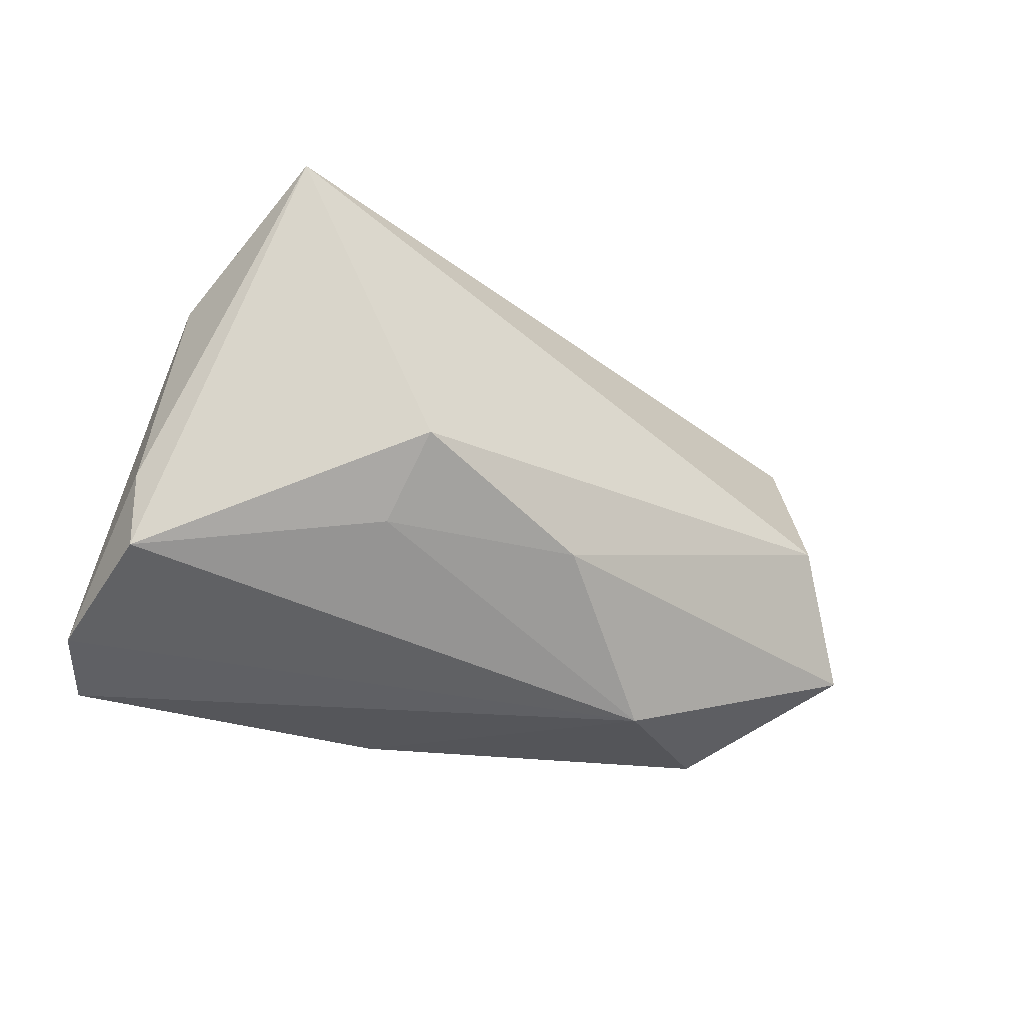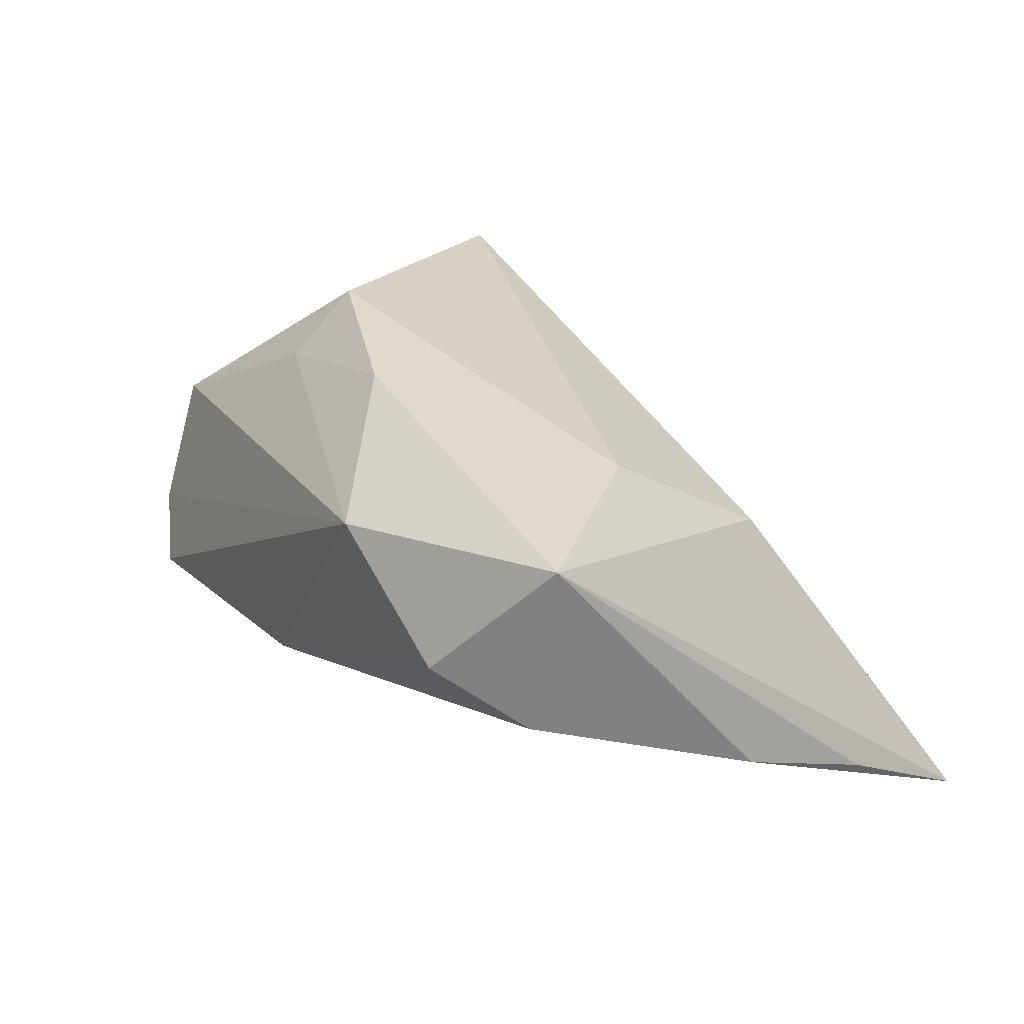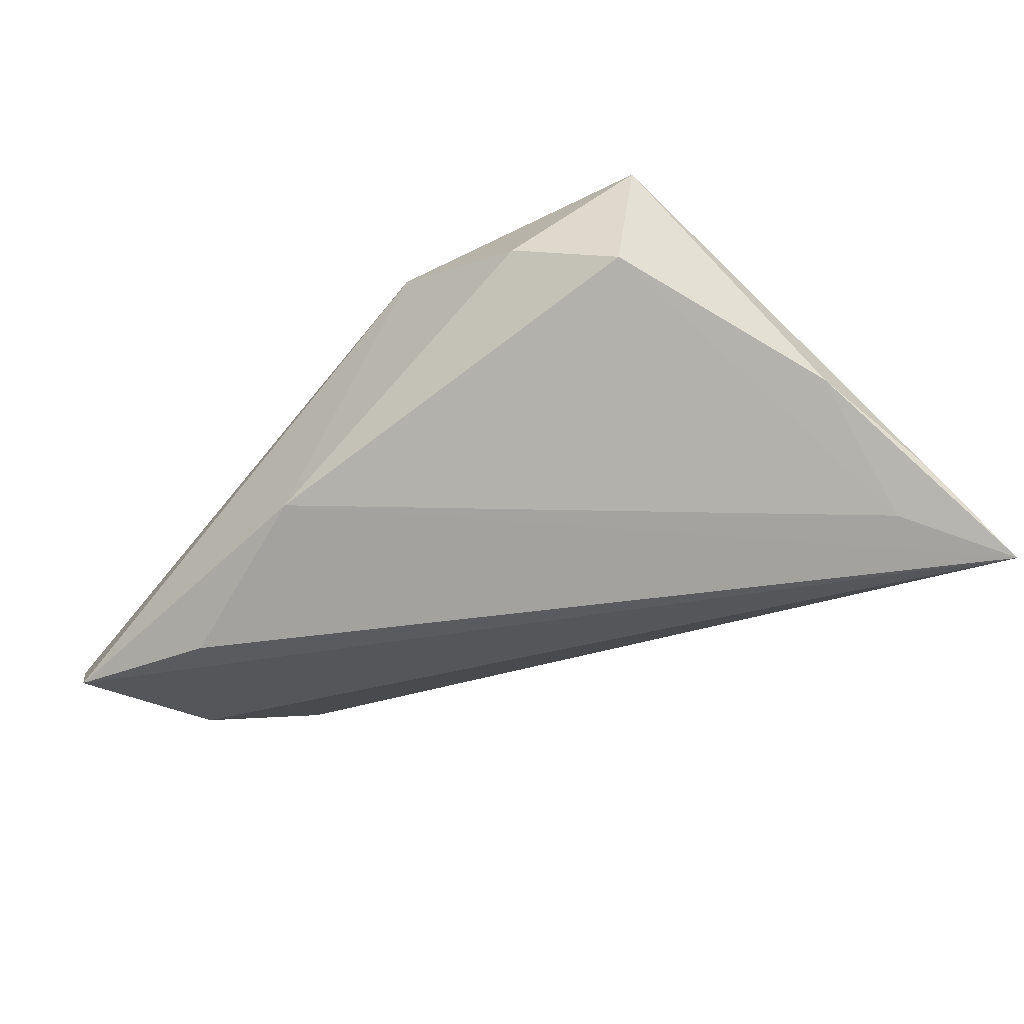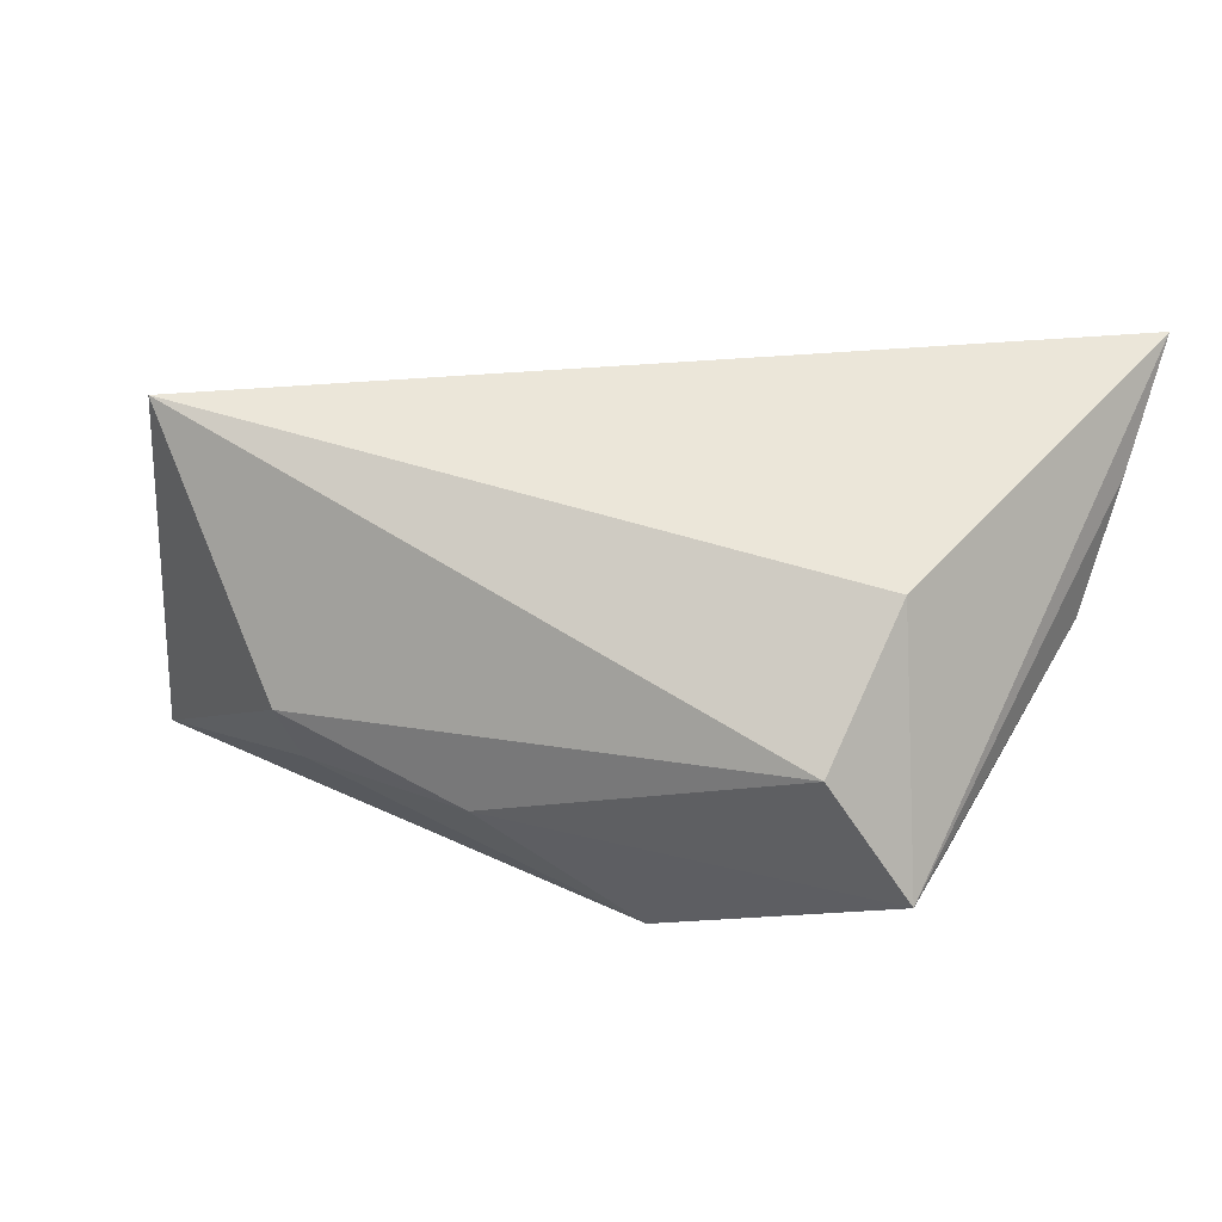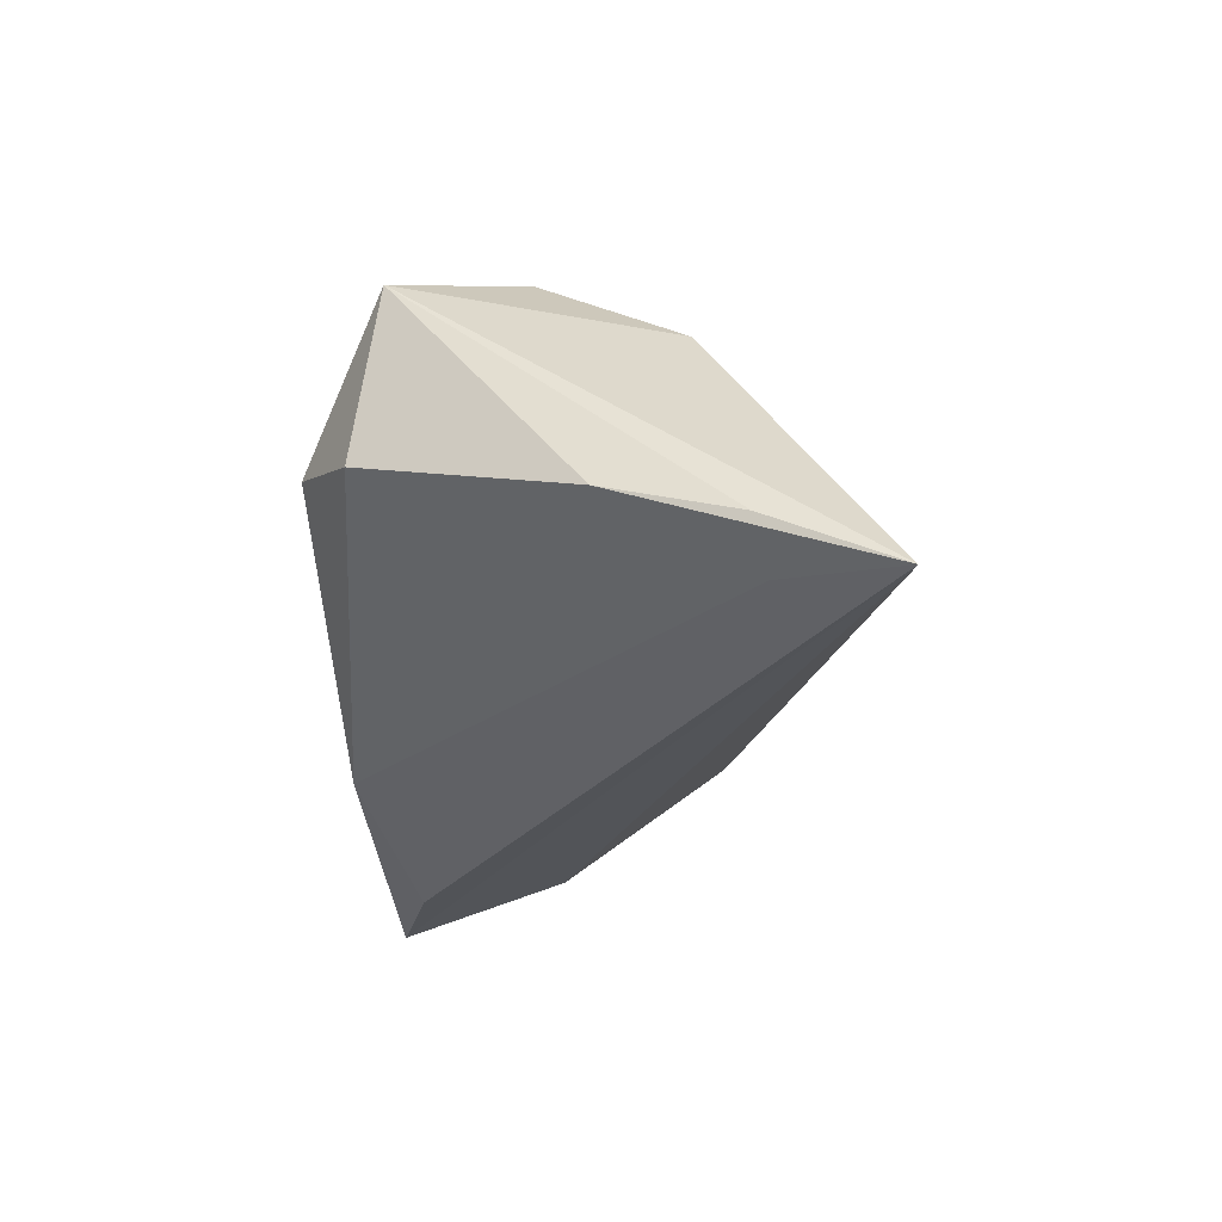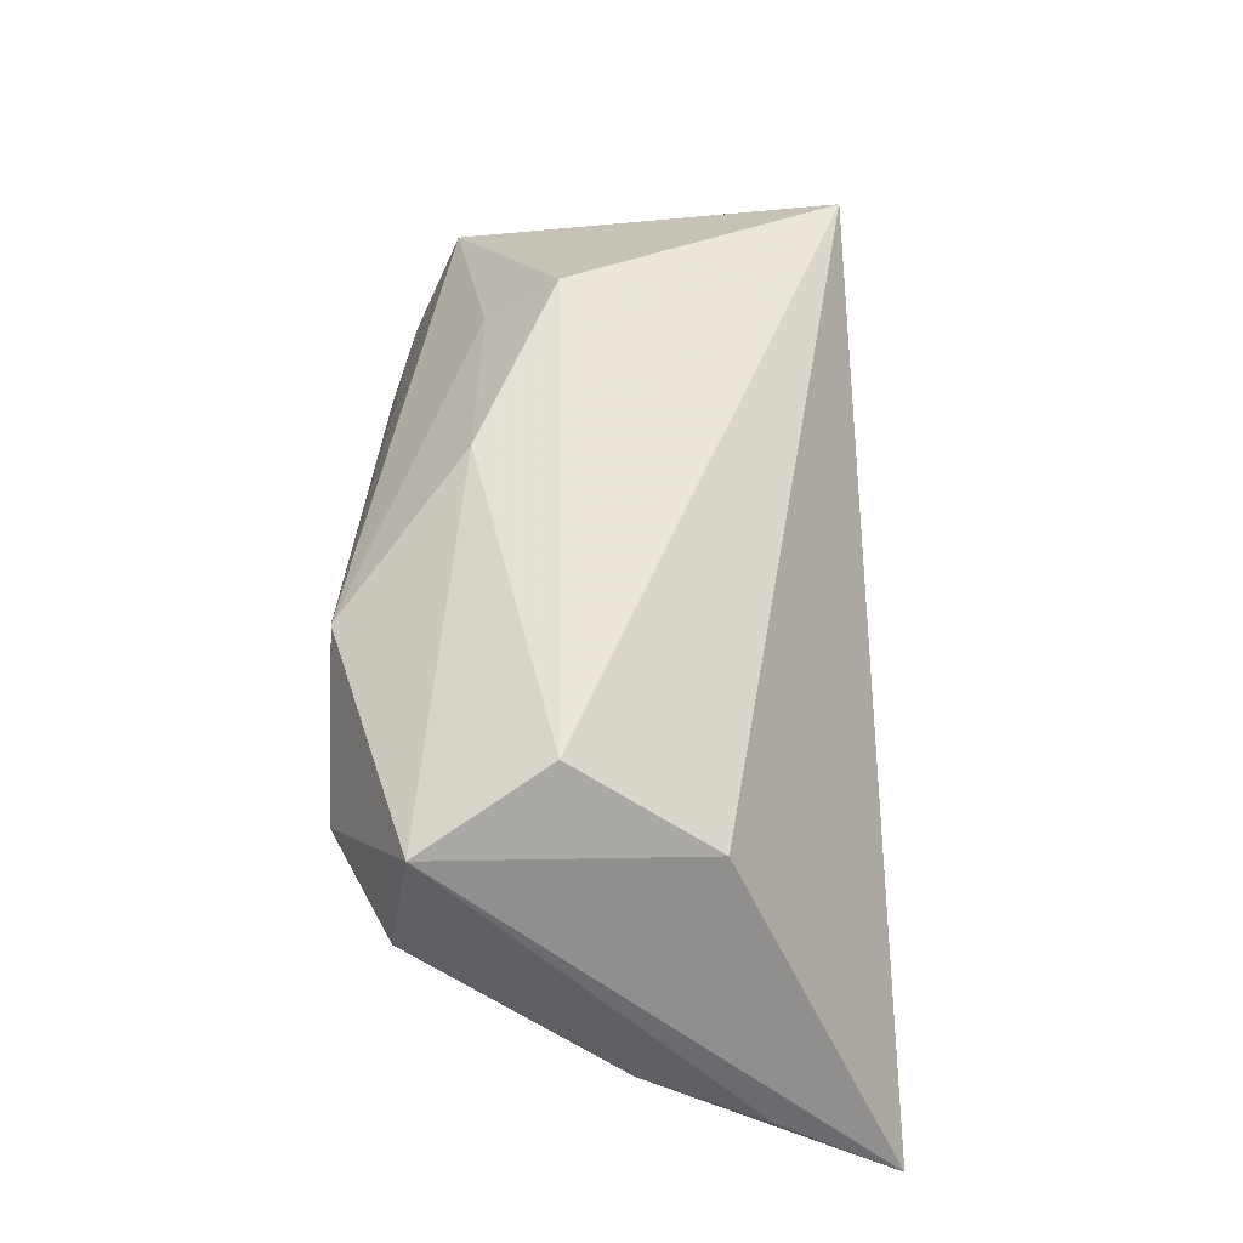
<metadata>
{"format":"obj","ext":"obj","renderer":"f3d","projection":"perspective","resolution":1024,"background":"white","views":[{"elev":-24.6,"azim":-38.3,"up":"+Y"},{"elev":31.3,"azim":55.5,"up":"+Z"},{"elev":-47.7,"azim":41.7,"up":"+Z"},{"elev":20.1,"azim":19.5,"up":"+Y"},{"elev":-26.2,"azim":93.9,"up":"+Z"},{"elev":57.8,"azim":90.0,"up":"+Z"}]}
</metadata>
<code>
v 0.0106 -0.02757 0.0133
v -0.02871 -0.01253 0.01572
v -0.04774 0.01468 0.0005118
v 0.04883 0.02058 -0.0205
v -0.05218 -0.02348 -0.01465
v 0.04016 -0.02086 -0.002091
v 0.02903 -0.02757 0.002712
v -0.05341 -0.01723 0.00159
v -0.0063 -0.01292 0.02212
v -0.04657 -0.02688 -0.02224
v 0.05709 0.03346 -0.02359
v 0.03243 -0.003021 0.02369
v -0.04349 0.02809 0.01851
v -0.02821 -0.003926 0.02326
v 0.04094 -0.01777 0.01886
v 0.05432 0.01915 -0.0162
v 0.03762 0.01358 0.01334
v -0.008682 -0.02757 -0.01606
v -0.02902 -0.022 -0.02359
v -0.04585 -0.006275 -0.01548
v -0.05317 -0.008466 0.001214
v 0.05105 0.0043 -0.01119
f 14 13 8
f 14 12 13
f 11 13 17
f 13 12 17
f 11 17 15
f 15 17 12
f 8 13 21
f 3 13 11
f 11 20 3
f 3 21 13
f 10 20 11
f 6 15 7
f 7 15 1
f 15 6 22
f 11 22 4
f 4 22 6
f 18 6 7
f 7 1 18
f 18 1 10
f 18 4 6
f 11 4 18
f 5 1 8
f 10 1 5
f 8 21 5
f 20 10 5
f 5 3 20
f 21 3 5
f 2 14 8
f 8 1 2
f 9 1 15
f 12 14 9
f 9 15 12
f 14 2 9
f 9 2 1
f 11 15 16
f 16 22 11
f 15 22 16
f 19 10 11
f 11 18 19
f 19 18 10

</code>
